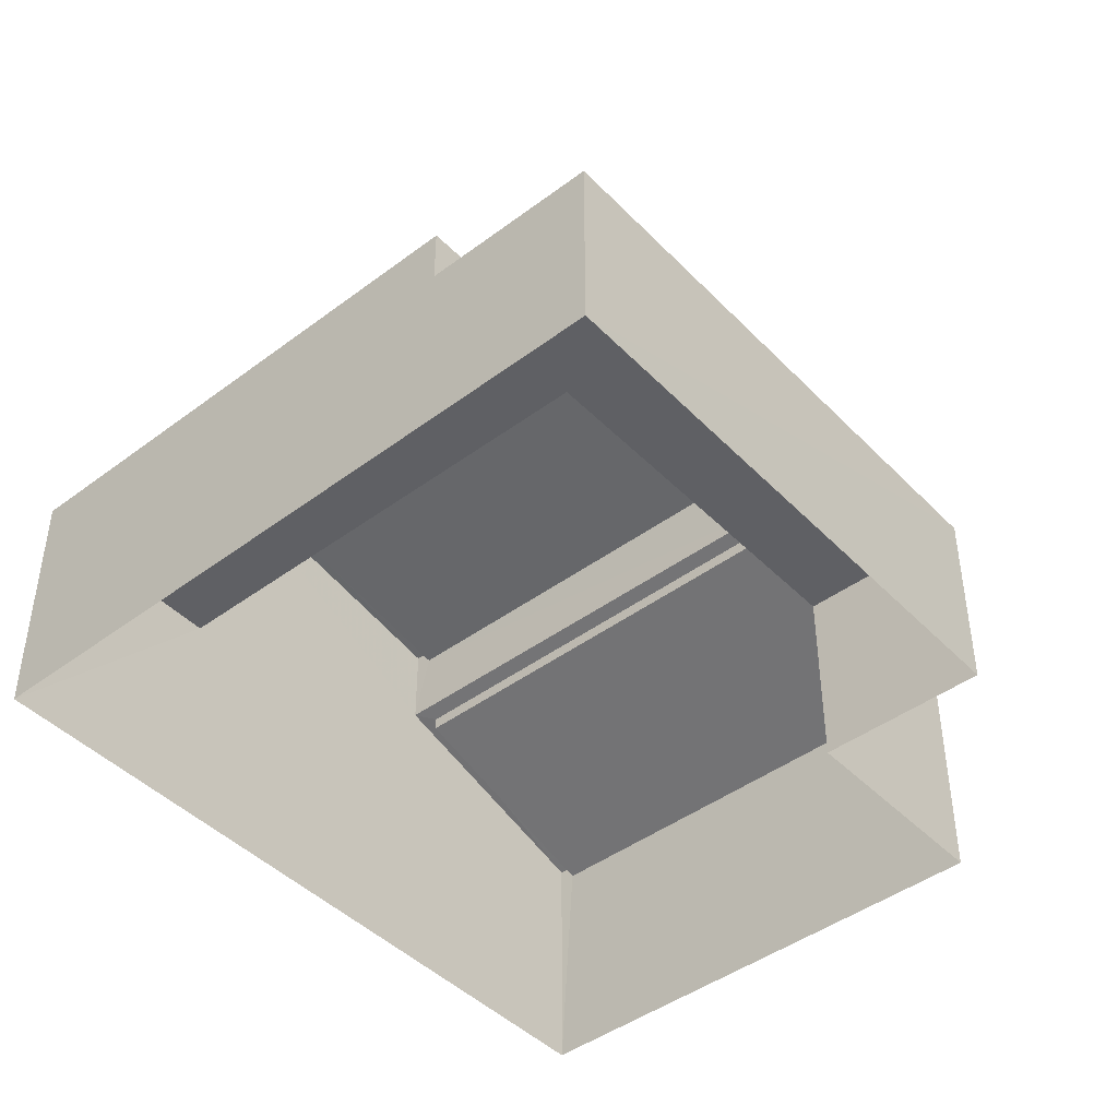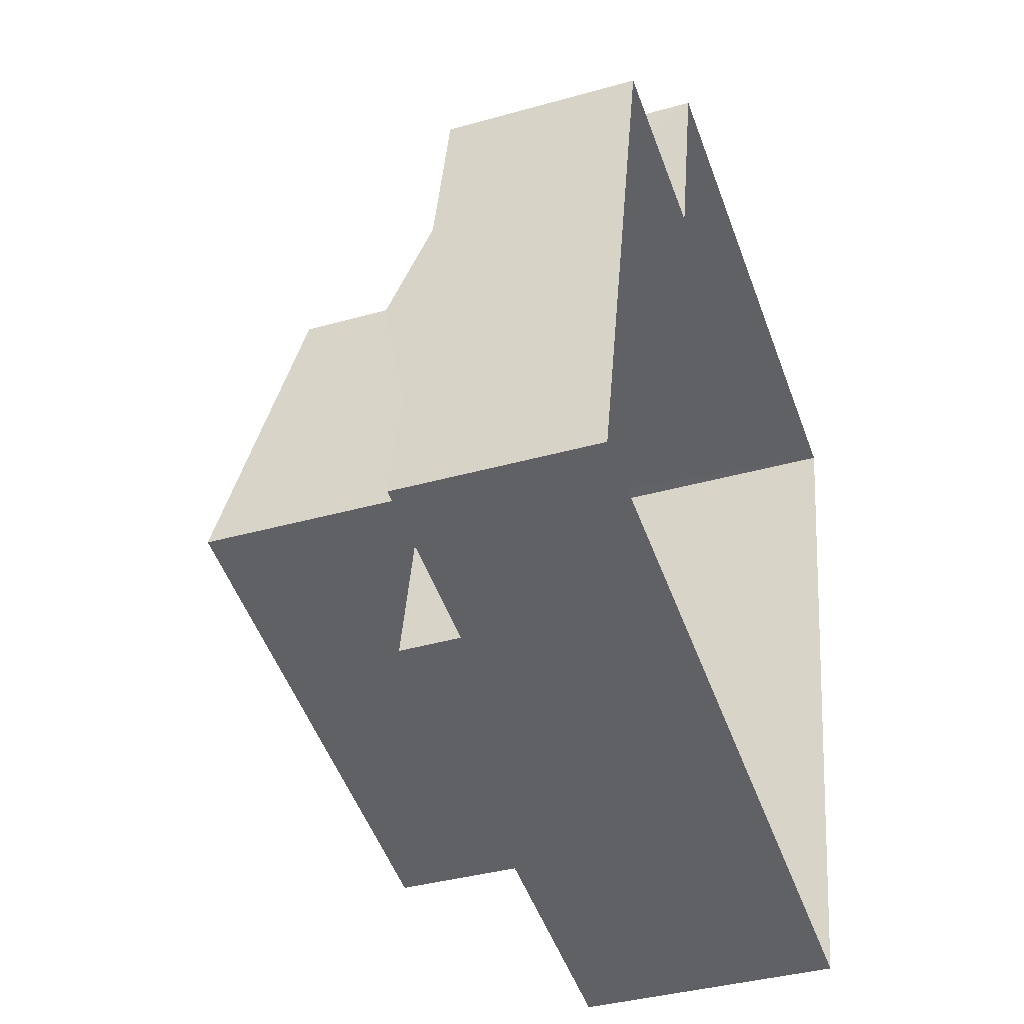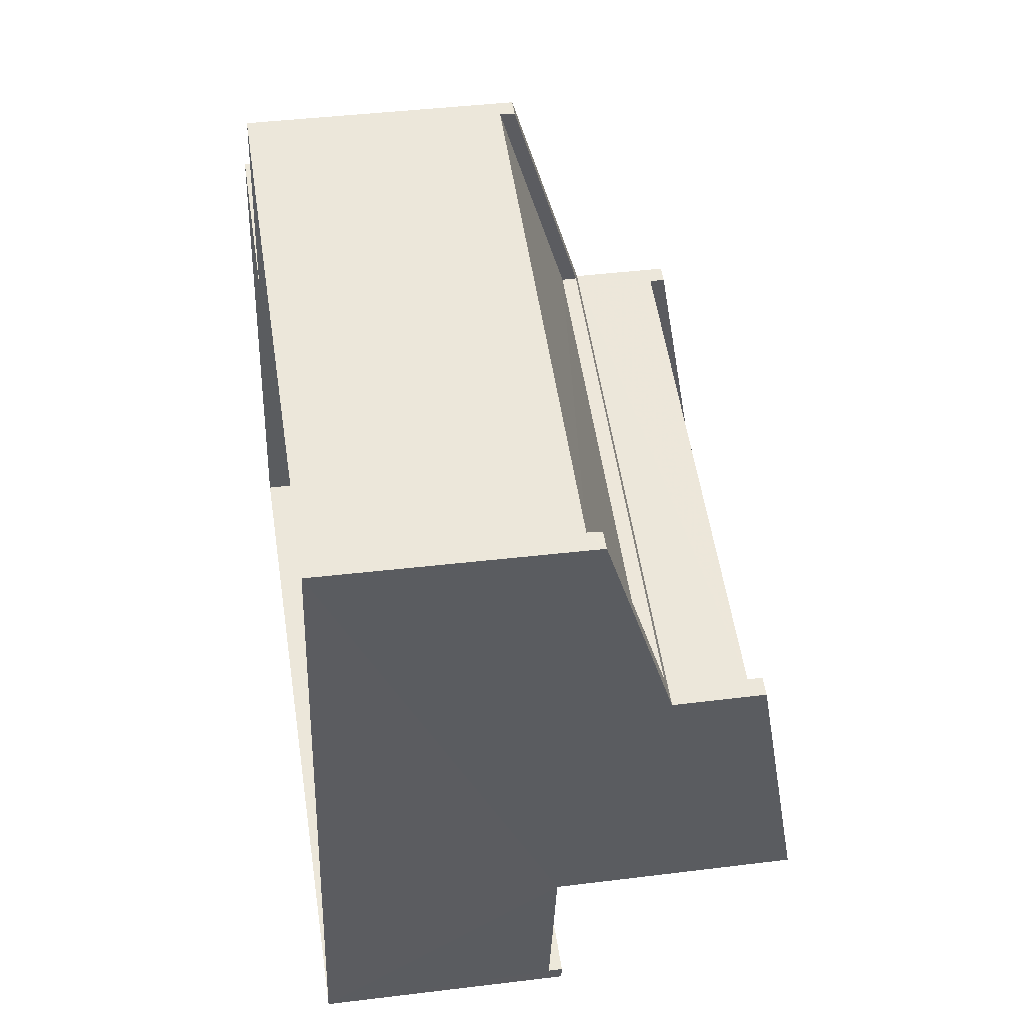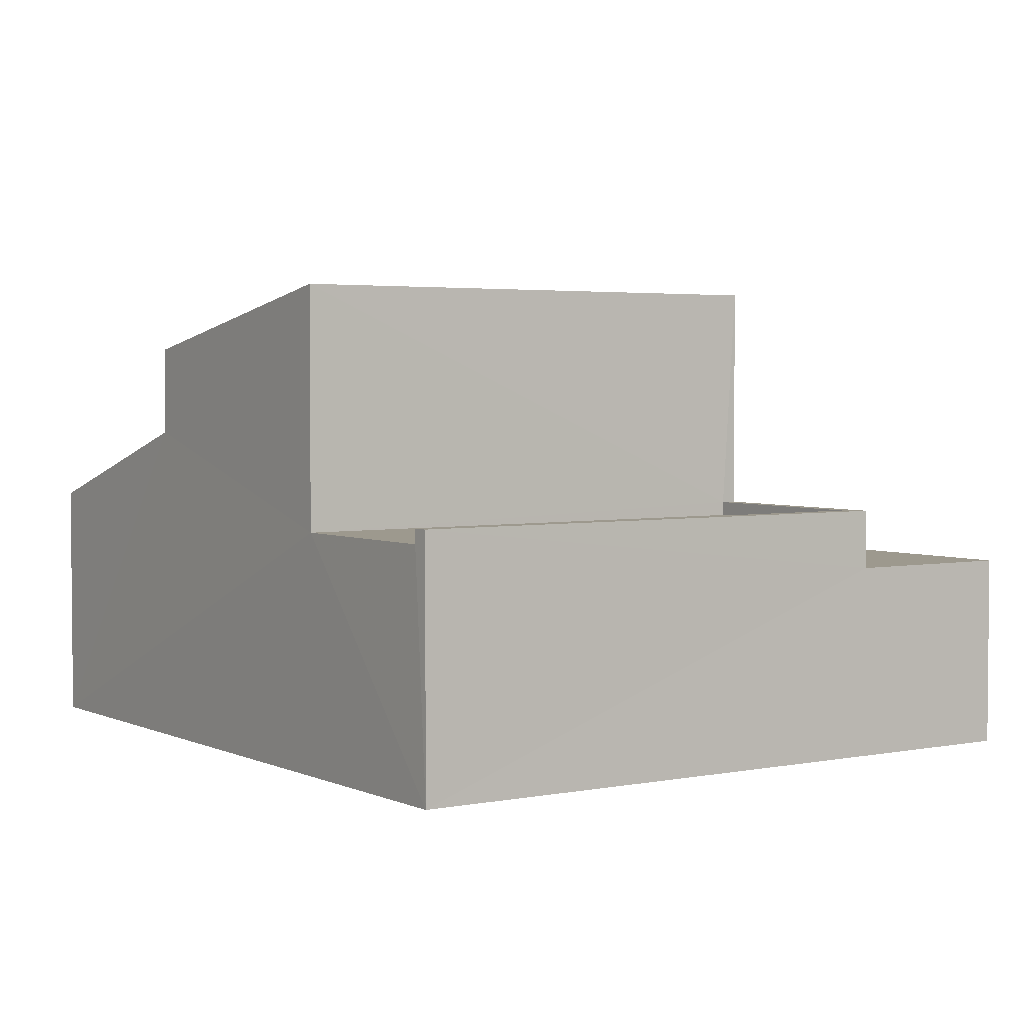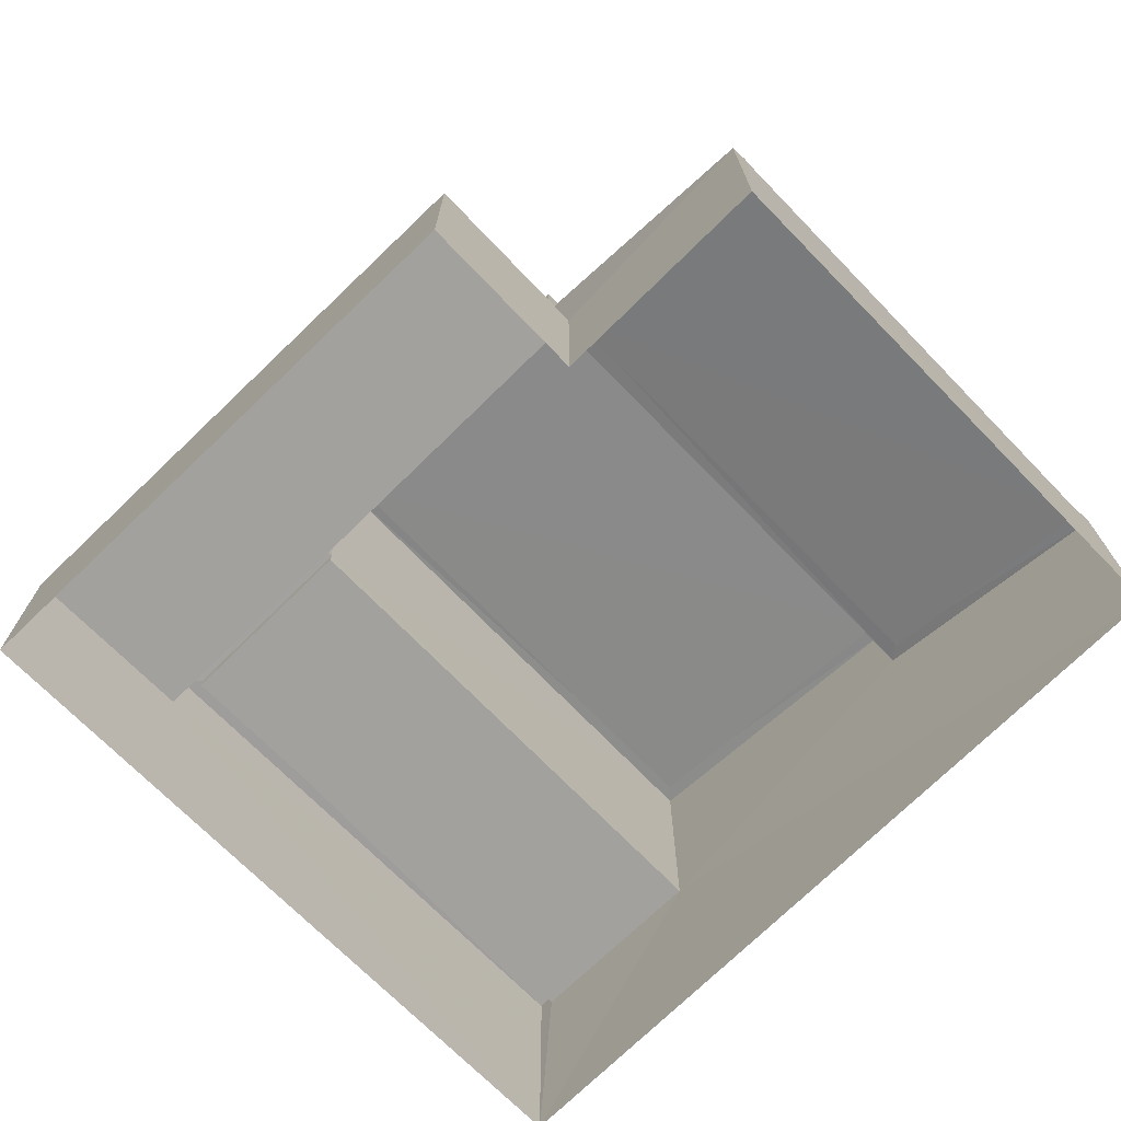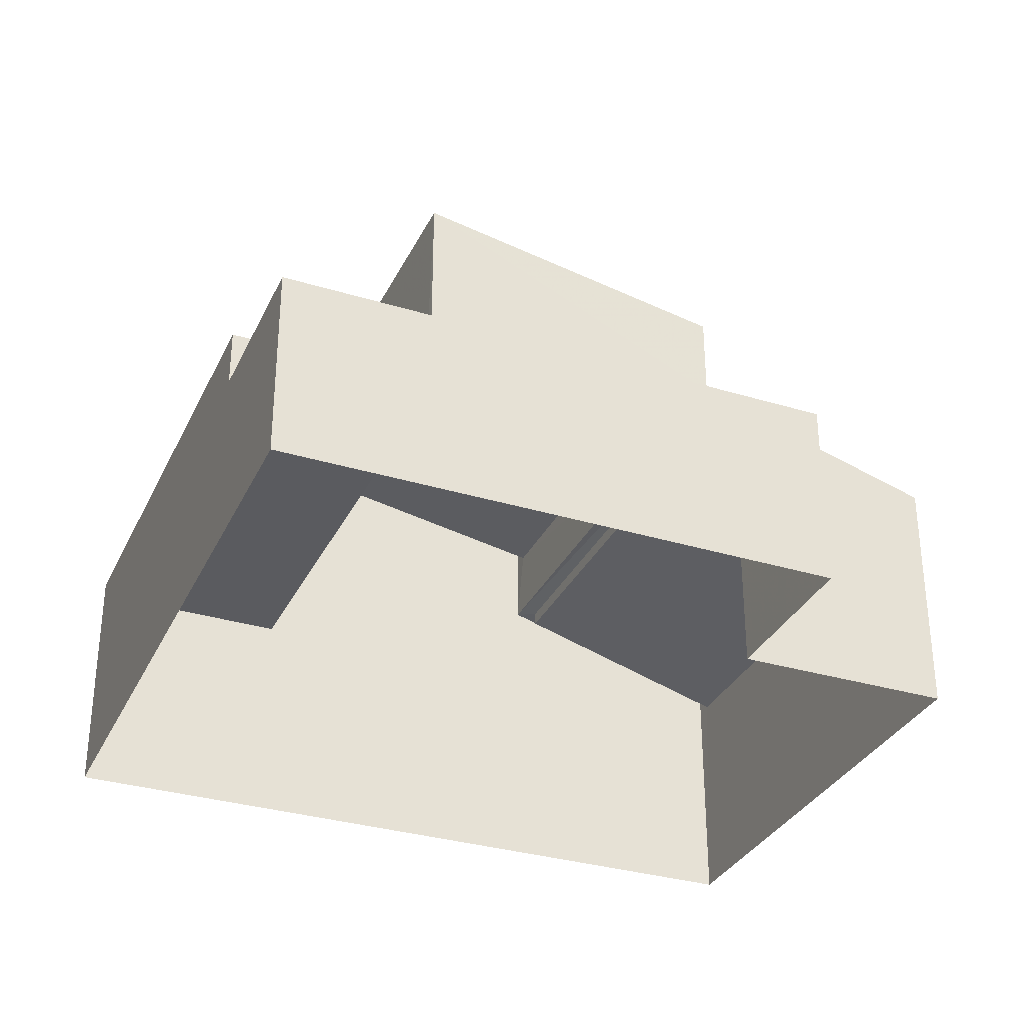
<metadata>
{"format":"obj","ext":"obj","renderer":"f3d","projection":"perspective","resolution":1024,"background":"white","views":[{"elev":-44.8,"azim":53.0,"up":"+Z"},{"elev":-37.2,"azim":110.1,"up":"+Y"},{"elev":41.0,"azim":-98.7,"up":"+Y"},{"elev":3.3,"azim":-22.2,"up":"+Z"},{"elev":-72.1,"azim":146.6,"up":"+Z"},{"elev":-32.7,"azim":79.6,"up":"+Z"}]}
</metadata>
<code>
v -3.143e+05 3.978e+04 8.019
v -3.143e+05 3.977e+04 8.016
v -3.143e+05 3.978e+04 8.019
v -3.143e+05 3.977e+04 8.018
v -3.143e+05 3.978e+04 8.021
v -3.143e+05 3.978e+04 8.02
v -3.143e+05 3.977e+04 16.49
v -3.143e+05 3.977e+04 16.43
v -3.143e+05 3.978e+04 15.42
v -3.143e+05 3.978e+04 15.42
v -3.143e+05 3.977e+04 16.48
v -3.143e+05 3.977e+04 16.43
v -3.143e+05 3.978e+04 15.42
v -3.143e+05 3.978e+04 15.42
v -3.143e+05 3.978e+04 15.17
v -3.143e+05 3.977e+04 16.18
v -3.143e+05 3.977e+04 16.18
v -3.143e+05 3.978e+04 15.17
v -3.143e+05 3.977e+04 12.49
v -3.143e+05 3.977e+04 12.49
v -3.143e+05 3.977e+04 12.49
v -3.143e+05 3.977e+04 12.49
v -3.143e+05 3.977e+04 12.49
v -3.143e+05 3.977e+04 12.49
v -3.143e+05 3.978e+04 12.5
v -3.143e+05 3.978e+04 12.5
v -3.143e+05 3.978e+04 13.77
v -3.143e+05 3.978e+04 13.85
v -3.143e+05 3.978e+04 12.5
v -3.143e+05 3.978e+04 13.77
v -3.143e+05 3.978e+04 12.5
v -3.143e+05 3.978e+04 13.85
v -3.143e+05 3.977e+04 12.24
v -3.143e+05 3.977e+04 12.24
v -3.143e+05 3.977e+04 12.24
v -3.143e+05 3.977e+04 12.24
v -3.143e+05 3.978e+04 13.52
v -3.143e+05 3.978e+04 12.25
v -3.143e+05 3.978e+04 12.25
v -3.143e+05 3.978e+04 13.52
v -3.143e+05 3.977e+04 11.45
v -3.143e+05 3.977e+04 11.45
v -3.143e+05 3.978e+04 11.45
v -3.143e+05 3.978e+04 11.45
f 1 2 3
f 2 4 3
f 3 5 6
f 3 4 5
f 7 8 9
f 9 8 10
f 7 11 8
f 12 11 13
f 12 13 14
f 8 11 12
f 15 16 17
f 18 15 17
f 19 20 21
f 20 22 21
f 23 19 21
f 24 23 21
f 25 26 27
f 26 28 27
f 29 30 31
f 30 28 32
f 27 28 30
f 31 30 32
f 33 34 35
f 36 33 35
f 37 38 39
f 40 37 39
f 41 42 43
f 44 41 43
f 8 17 16
f 8 12 17
f 9 15 28
f 15 32 28
f 18 13 32
f 14 13 18
f 9 10 15
f 15 18 32
f 19 23 41
f 23 4 41
f 41 2 42
f 41 4 2
f 10 16 15
f 10 8 16
f 25 40 39
f 25 27 40
f 27 37 40
f 27 30 37
f 22 35 21
f 22 36 35
f 29 38 37
f 30 29 37
f 32 13 11
f 31 32 44
f 31 44 6
f 20 19 41
f 32 11 20
f 6 44 3
f 44 20 41
f 32 20 44
f 43 2 1
f 43 42 2
f 24 35 34
f 24 21 35
f 33 36 22
f 33 22 7
f 22 11 7
f 22 20 11
f 44 43 1
f 3 44 1
f 14 18 17
f 12 14 17
f 5 26 39
f 5 39 6
f 38 31 6
f 38 29 31
f 26 25 39
f 39 38 6
f 26 5 28
f 7 9 28
f 33 5 4
f 24 34 23
f 23 34 4
f 7 28 33
f 34 33 4
f 28 5 33

</code>
